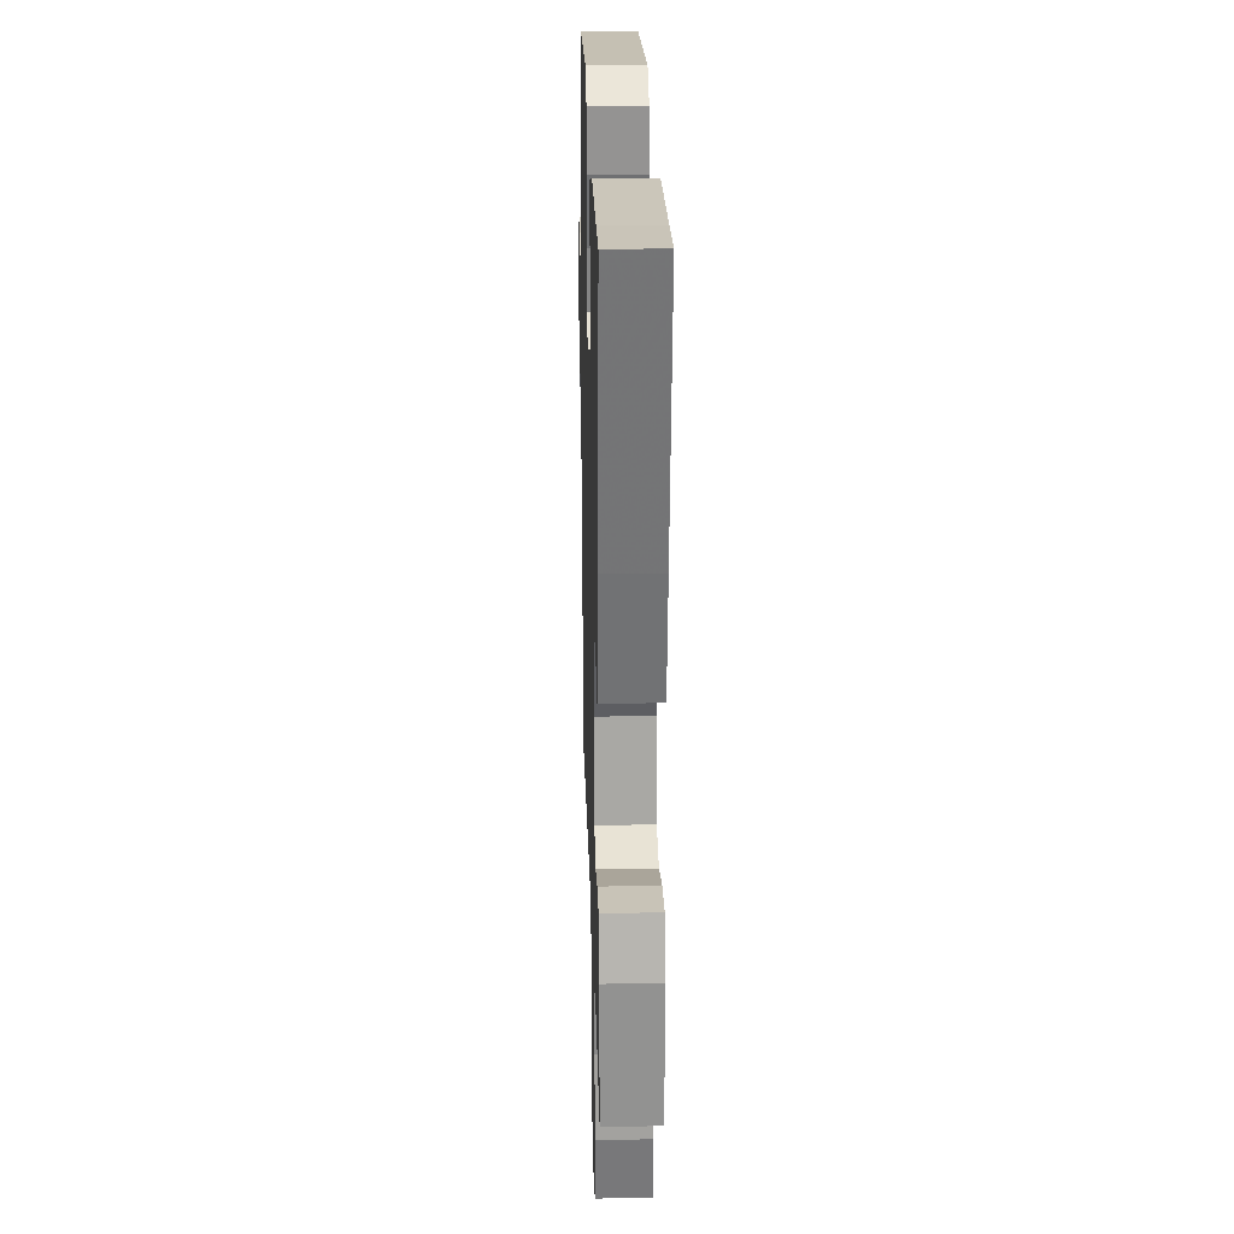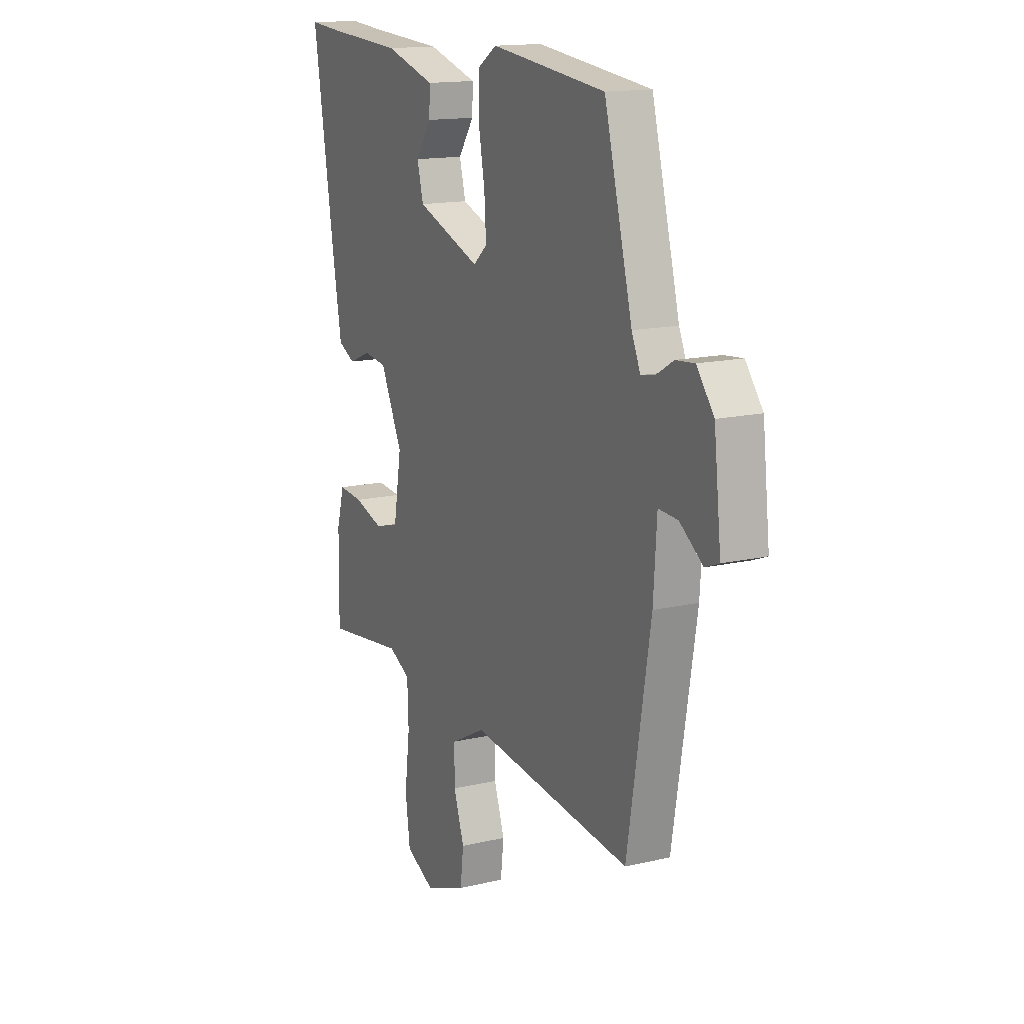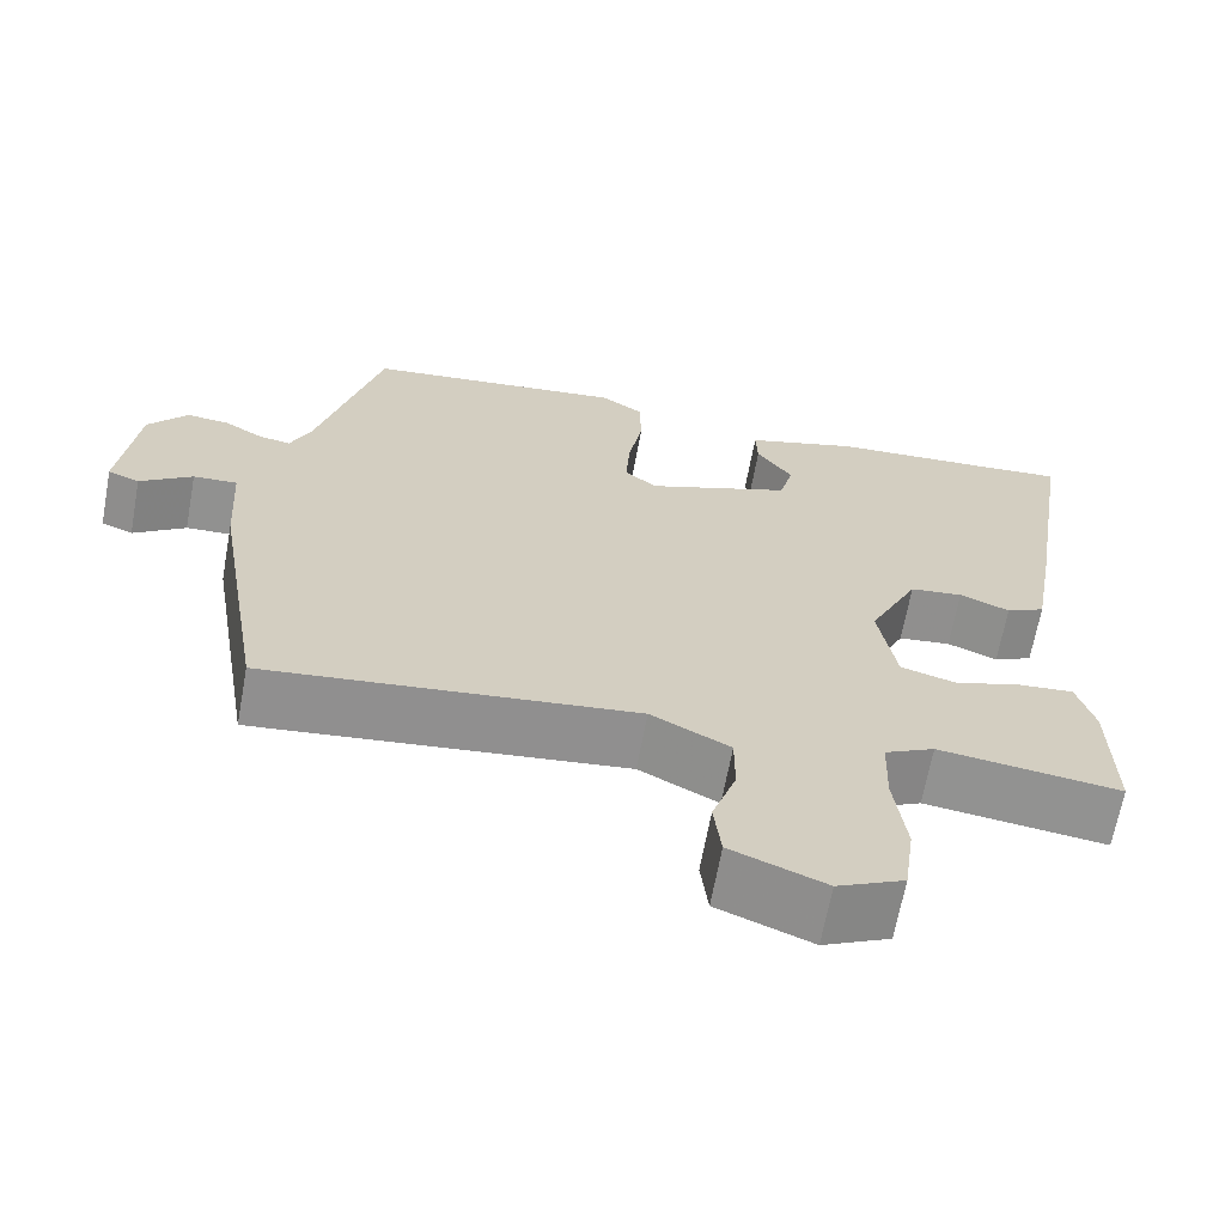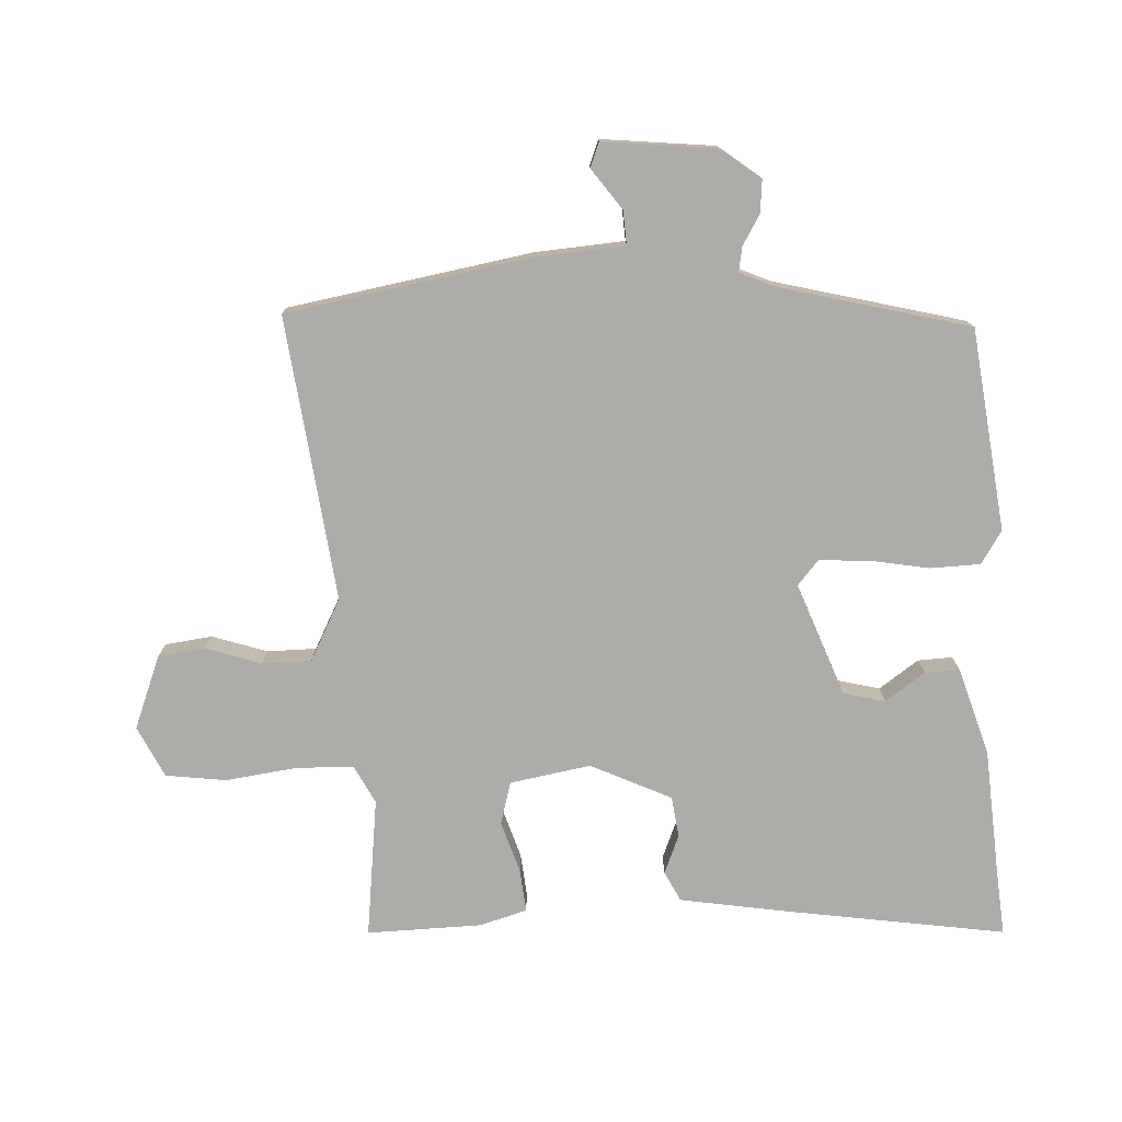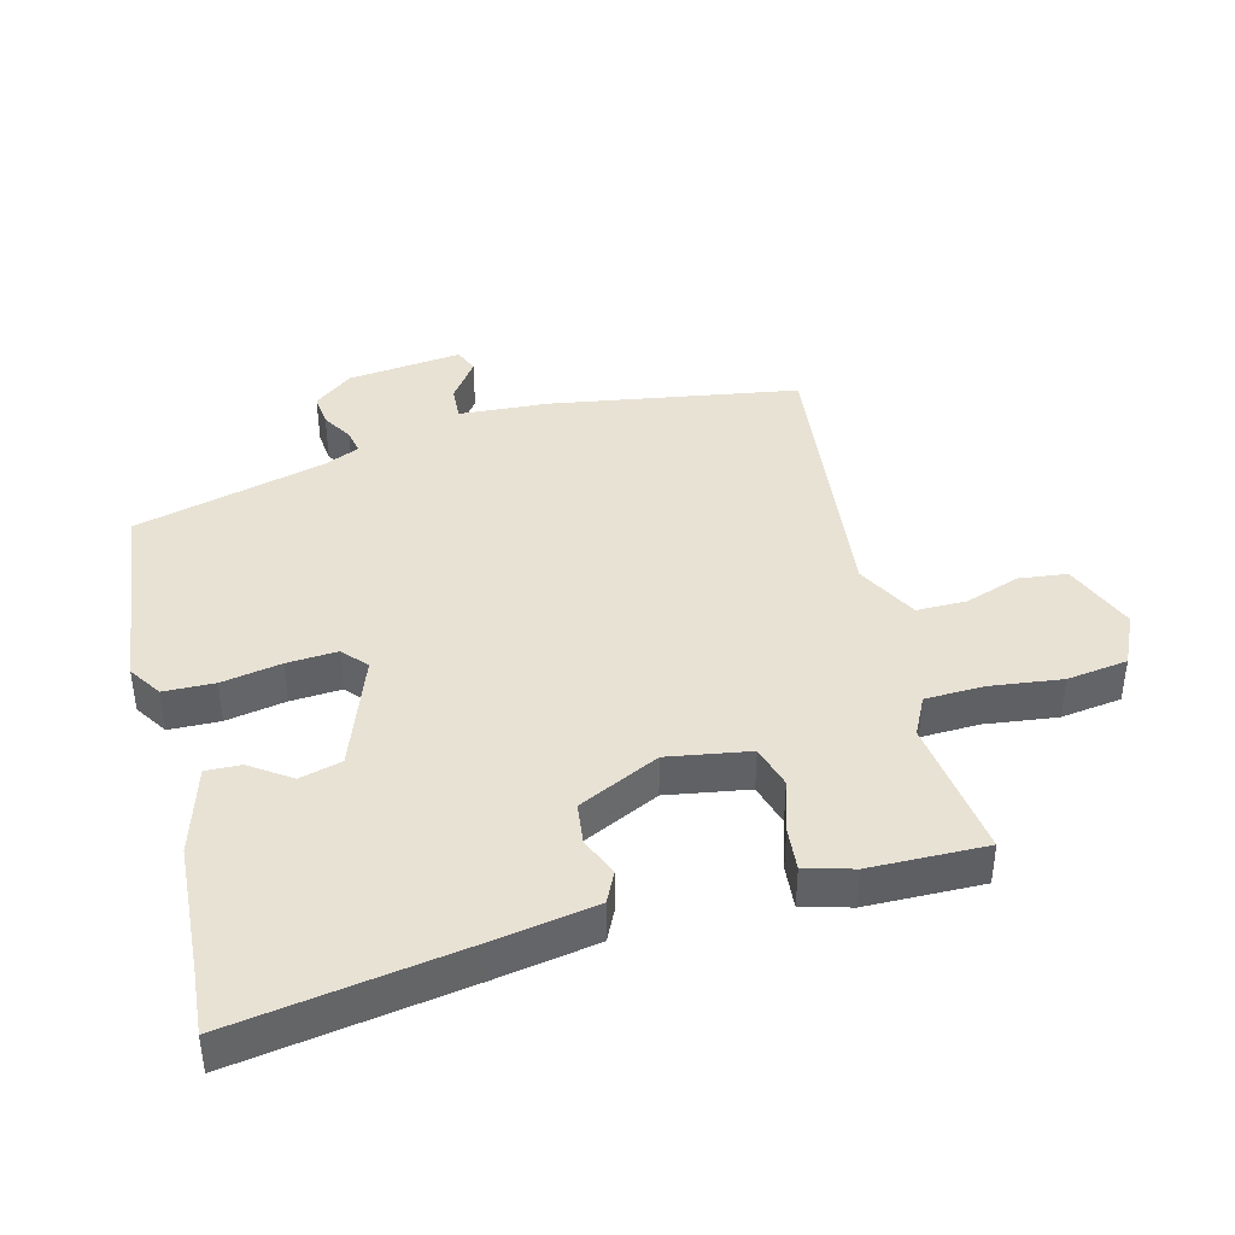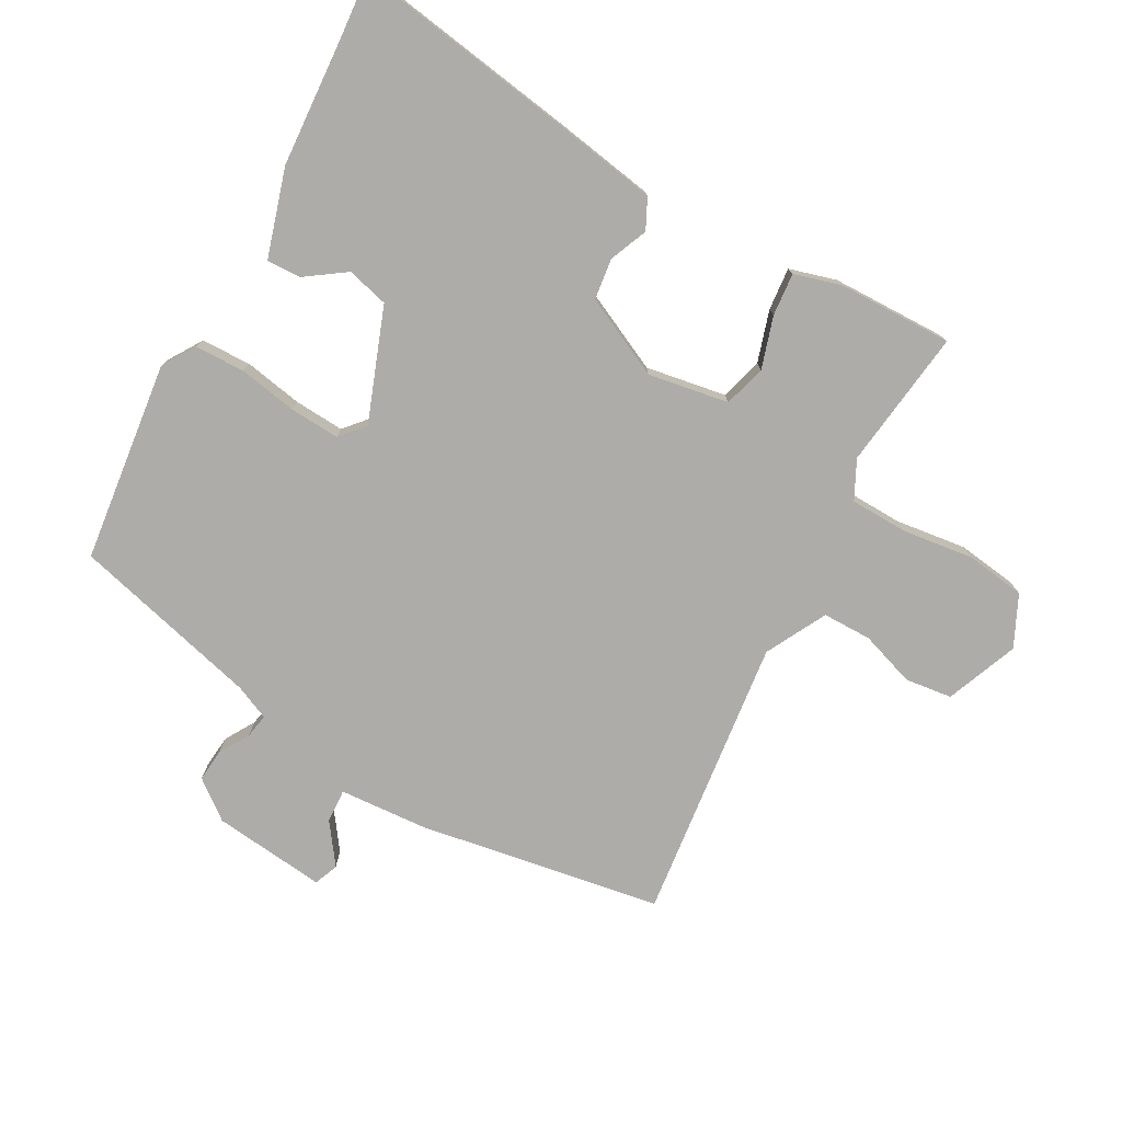
<metadata>
{"format":"obj","ext":"obj","renderer":"f3d","projection":"perspective","resolution":1024,"background":"white","views":[{"elev":24.8,"azim":88.4,"up":"+Z"},{"elev":15.0,"azim":-116.7,"up":"+Z"},{"elev":-66.2,"azim":-10.4,"up":"+Z"},{"elev":-76.6,"azim":-86.8,"up":"+Y"},{"elev":40.7,"azim":75.4,"up":"+Y"},{"elev":-76.8,"azim":61.2,"up":"+Y"}]}
</metadata>
<code>
v 0.465 0.07 0.497
v 0.563 0.07 0.505
v 0.507 0.07 0.152
v 0.48 0.07 -0.005
v 0.433 0.07 -0.028
v 0.373 0.07 -0.003
v 0.309 0.07 -0.011
v 0.249 0.07 -0.136
v 0.27 0.07 -0.262
v 0.336 0.07 -0.281
v 0.417 0.07 -0.256
v 0.484 0.07 -0.25
v 0.505 0.07 -0.324
v 0.508 0.07 -0.503
v 0.29 0.07 -0.475
v 0.23 0.07 -0.505
v 0.227 0.07 -0.595
v 0.241 0.07 -0.706
v 0.228 0.07 -0.8
v 0.148 0.07 -0.838
v 0.035 0.07 -0.793
v 0.026 0.07 -0.719
v 0.055 0.07 -0.634
v 0.055 0.07 -0.557
v -0.04 0.07 -0.507
v -0.484 0.07 -0.558
v -0.547 0.07 -0.177
v -0.556 0.07 -0.039
v -0.609 0.07 -0.042
v -0.672 0.07 -0.087
v -0.71 0.07 -0.072
v -0.69 0.07 0.105
v -0.643 0.07 0.165
v -0.592 0.07 0.16
v -0.545 0.07 0.132
v -0.507 0.07 0.125
v -0.483 0.07 0.179
v -0.406 0.07 0.474
v -0.092 0.07 0.511
v -0.041 0.07 0.478
v -0.039 0.07 0.4
v -0.056 0.07 0.308
v -0.061 0.07 0.23
v -0.023 0.07 0.197
v 0.153 0.07 0.262
v 0.17 0.07 0.327
v 0.127 0.07 0.389
v 0.125 0.07 0.443
v 0.262 0.07 0.484
v 0.465 0 0.497
v 0.563 0 0.505
v 0.507 0 0.152
v 0.48 0 -0.005
v 0.433 0 -0.028
v 0.373 0 -0.003
v 0.309 0 -0.011
v 0.249 0 -0.136
v 0.27 0 -0.262
v 0.336 0 -0.281
v 0.417 0 -0.256
v 0.484 0 -0.25
v 0.505 0 -0.324
v 0.508 0 -0.503
v 0.29 0 -0.475
v 0.23 0 -0.505
v 0.227 0 -0.595
v 0.241 0 -0.706
v 0.228 0 -0.8
v 0.148 0 -0.838
v 0.035 0 -0.793
v 0.026 0 -0.719
v 0.055 0 -0.634
v 0.055 0 -0.557
v -0.04 0 -0.507
v -0.484 0 -0.558
v -0.547 0 -0.177
v -0.556 0 -0.039
v -0.609 0 -0.042
v -0.672 0 -0.087
v -0.71 0 -0.072
v -0.69 0 0.105
v -0.643 0 0.165
v -0.592 0 0.16
v -0.545 0 0.132
v -0.507 0 0.125
v -0.483 0 0.179
v -0.406 0 0.474
v -0.092 0 0.511
v -0.041 0 0.478
v -0.039 0 0.4
v -0.056 0 0.308
v -0.061 0 0.23
v -0.023 0 0.197
v 0.153 0 0.262
v 0.17 0 0.327
v 0.127 0 0.389
v 0.125 0 0.443
v 0.262 0 0.484
f 48 49 1
f 47 48 1
f 46 47 1
f 4 5 6
f 3 4 6
f 2 3 6
f 1 2 6
f 46 1 6
f 45 46 6
f 44 45 6 7
f 40 41 42
f 39 40 42
f 38 39 42
f 37 38 42
f 36 37 42 43
f 33 34 35
f 32 33 35
f 31 32 35
f 30 31 35
f 29 30 35
f 28 29 35 36
f 36 43 44
f 28 36 44
f 27 28 44
f 26 27 44
f 25 26 44
f 21 22 23
f 20 21 23
f 19 20 23
f 18 19 23
f 17 18 23
f 16 17 23 24
f 24 25 44
f 16 24 44
f 15 16 44
f 13 14 15
f 12 13 15
f 11 12 15
f 10 11 15
f 44 7 8
f 44 8 9
f 15 44 9
f 9 10 15
f 50 98 97
f 50 97 96
f 50 96 95
f 55 54 53
f 55 53 52
f 55 52 51
f 55 51 50
f 55 50 95
f 55 95 94
f 56 55 94 93
f 91 90 89
f 91 89 88
f 91 88 87
f 91 87 86
f 92 91 86 85
f 84 83 82
f 84 82 81
f 84 81 80
f 84 80 79
f 84 79 78
f 85 84 78 77
f 93 92 85
f 93 85 77
f 93 77 76
f 93 76 75
f 93 75 74
f 72 71 70
f 72 70 69
f 72 69 68
f 72 68 67
f 72 67 66
f 73 72 66 65
f 93 74 73
f 93 73 65
f 93 65 64
f 64 63 62
f 64 62 61
f 64 61 60
f 64 60 59
f 57 56 93
f 58 57 93
f 58 93 64
f 64 59 58
f 1 50 51 2
f 2 51 52 3
f 3 52 53 4
f 4 53 54 5
f 5 54 55 6
f 6 55 56 7
f 7 56 57 8
f 8 57 58 9
f 9 58 59 10
f 10 59 60 11
f 11 60 61 12
f 12 61 62 13
f 13 62 63 14
f 14 63 64 15
f 15 64 65 16
f 16 65 66 17
f 17 66 67 18
f 18 67 68 19
f 19 68 69 20
f 20 69 70 21
f 21 70 71 22
f 22 71 72 23
f 23 72 73 24
f 24 73 74 25
f 25 74 75 26
f 26 75 76 27
f 27 76 77 28
f 28 77 78 29
f 29 78 79 30
f 30 79 80 31
f 31 80 81 32
f 32 81 82 33
f 33 82 83 34
f 34 83 84 35
f 35 84 85 36
f 36 85 86 37
f 37 86 87 38
f 38 87 88 39
f 39 88 89 40
f 40 89 90 41
f 41 90 91 42
f 42 91 92 43
f 43 92 93 44
f 44 93 94 45
f 45 94 95 46
f 46 95 96 47
f 47 96 97 48
f 48 97 98 49
f 49 98 50 1

</code>
